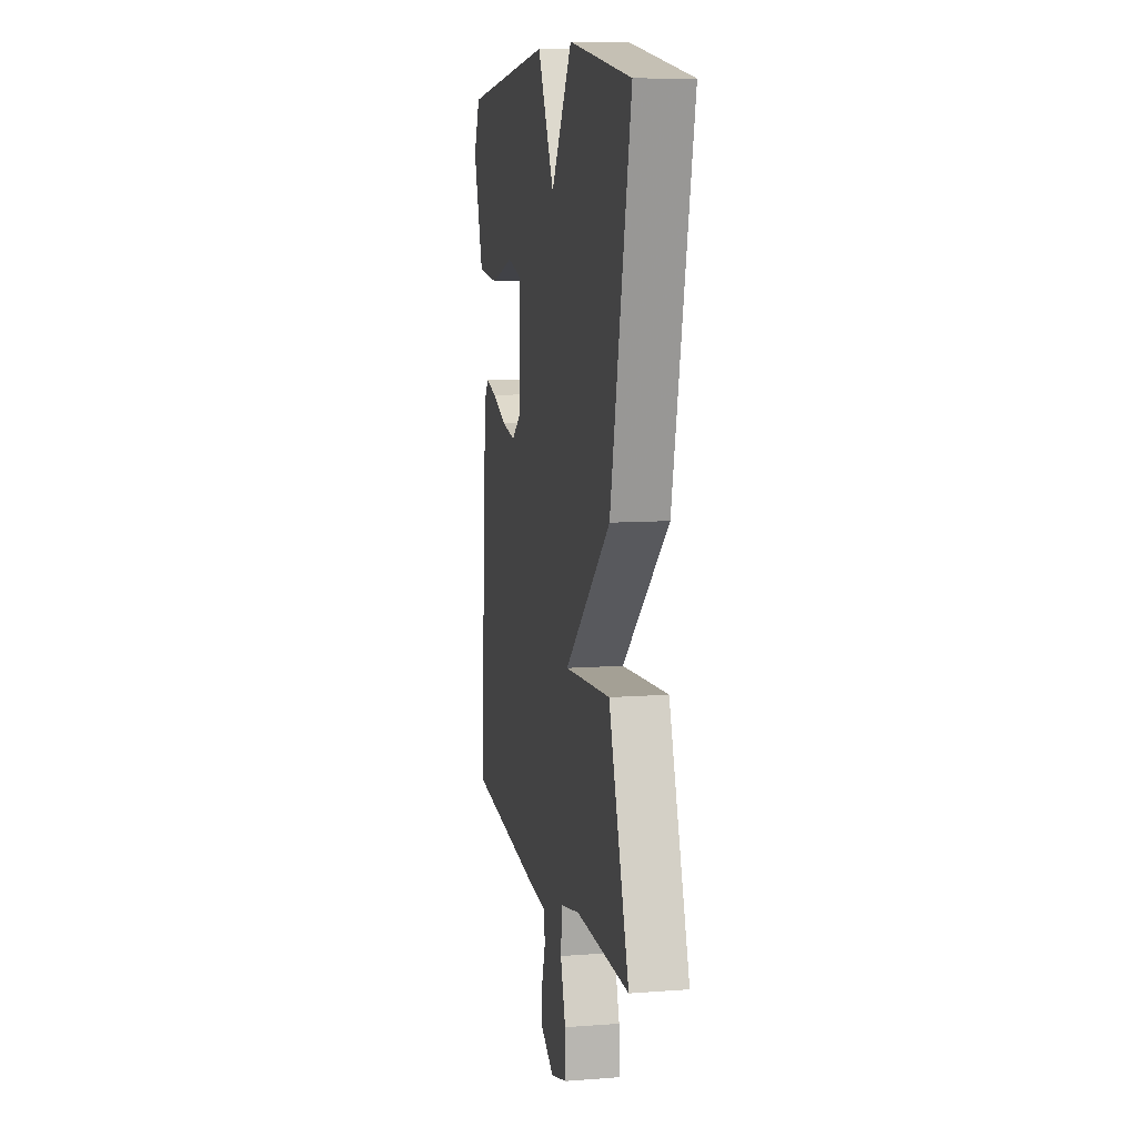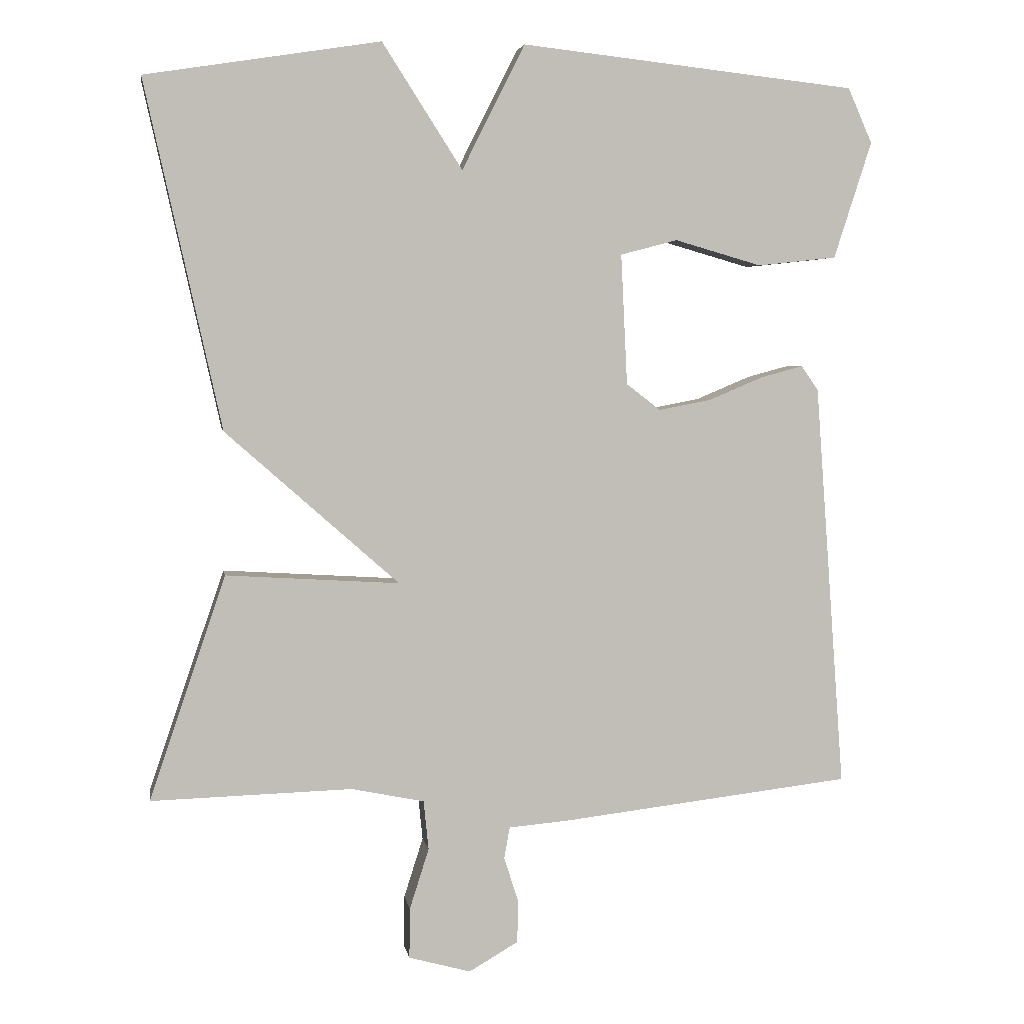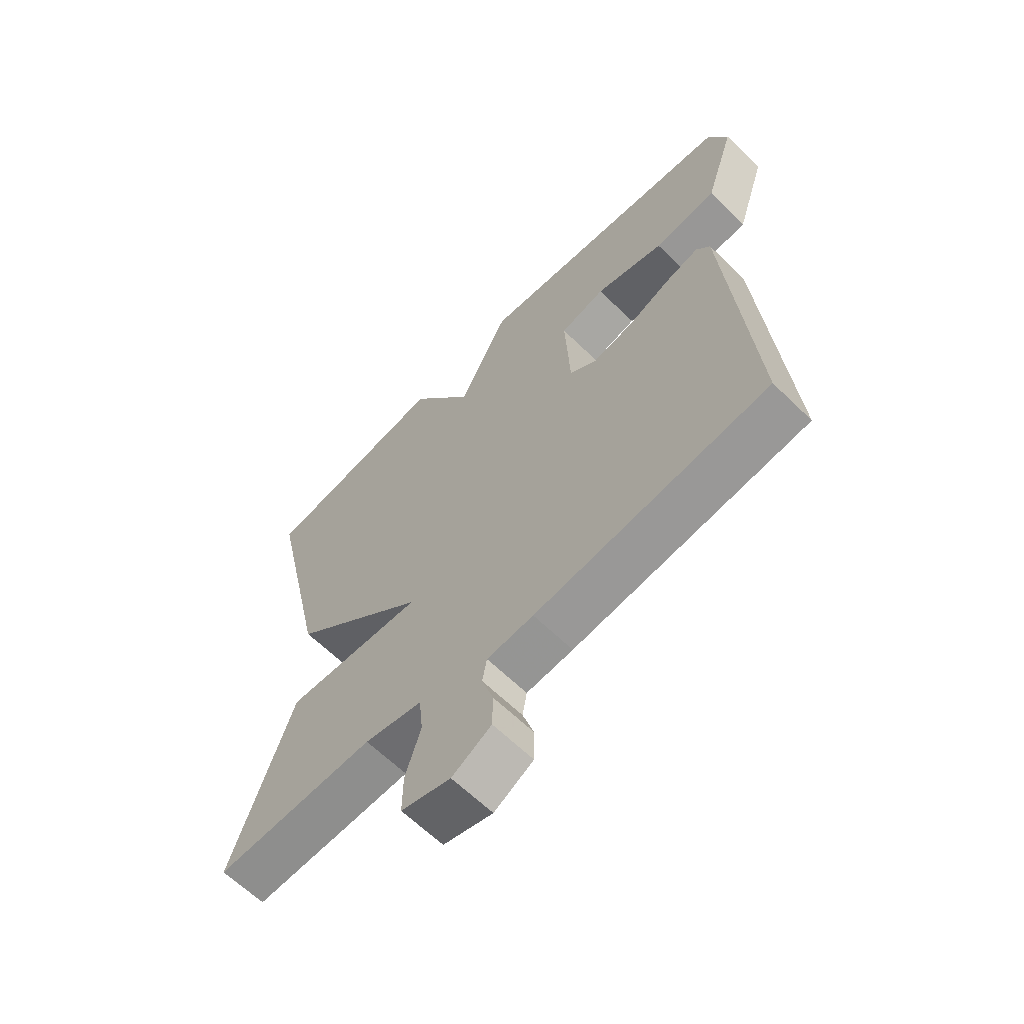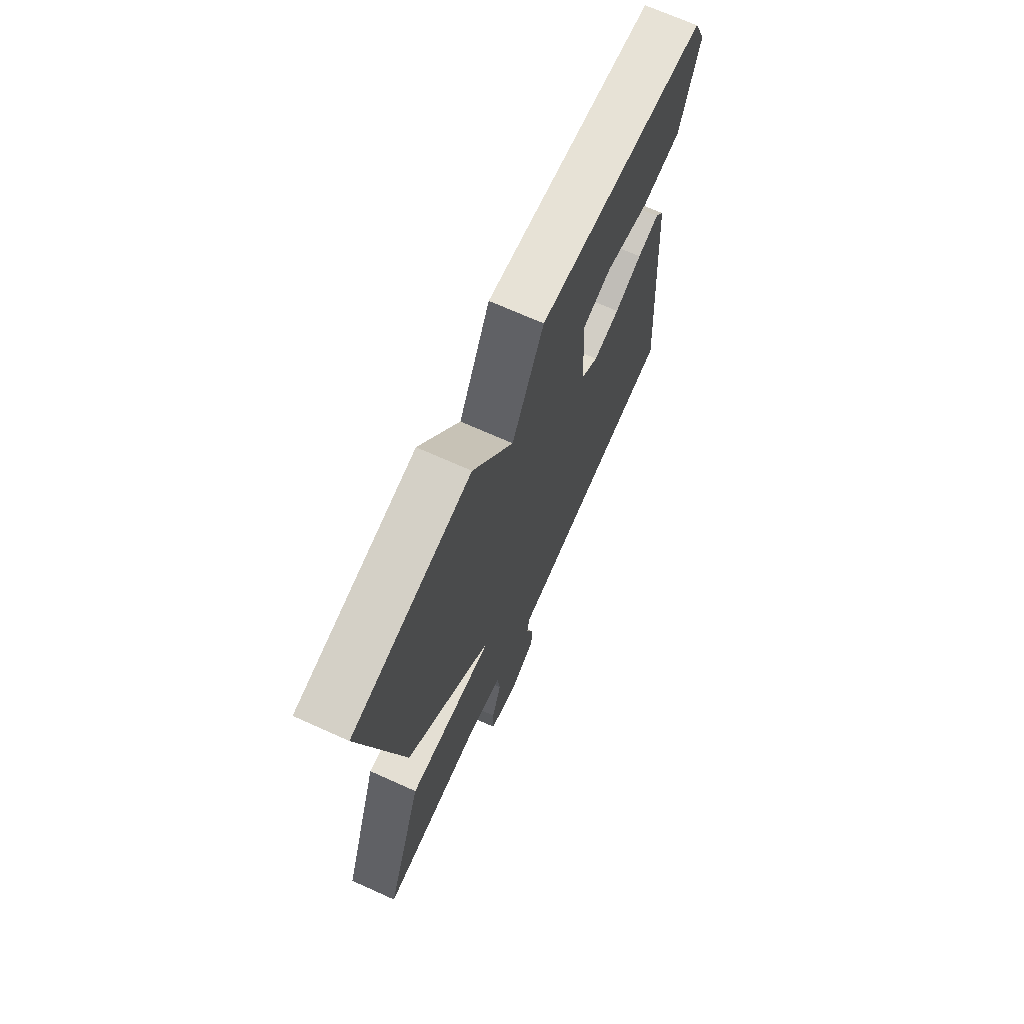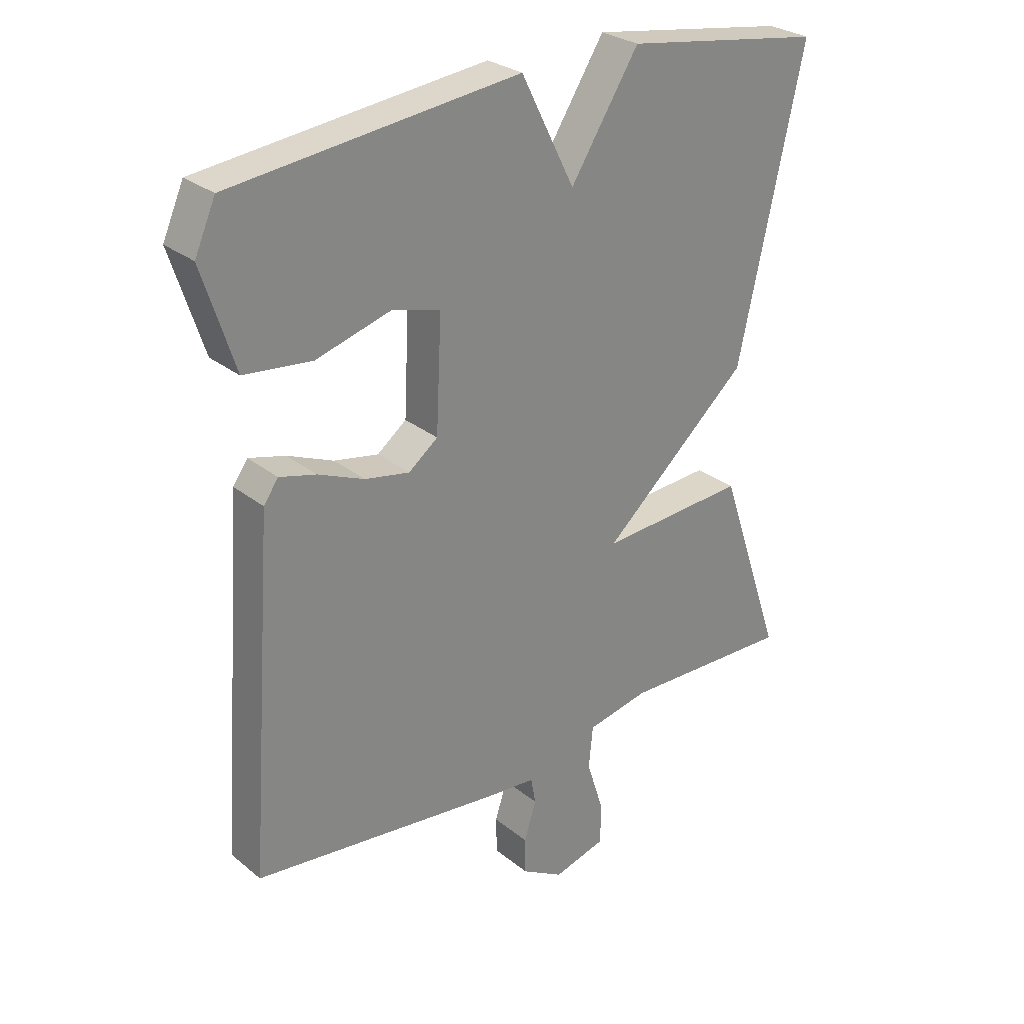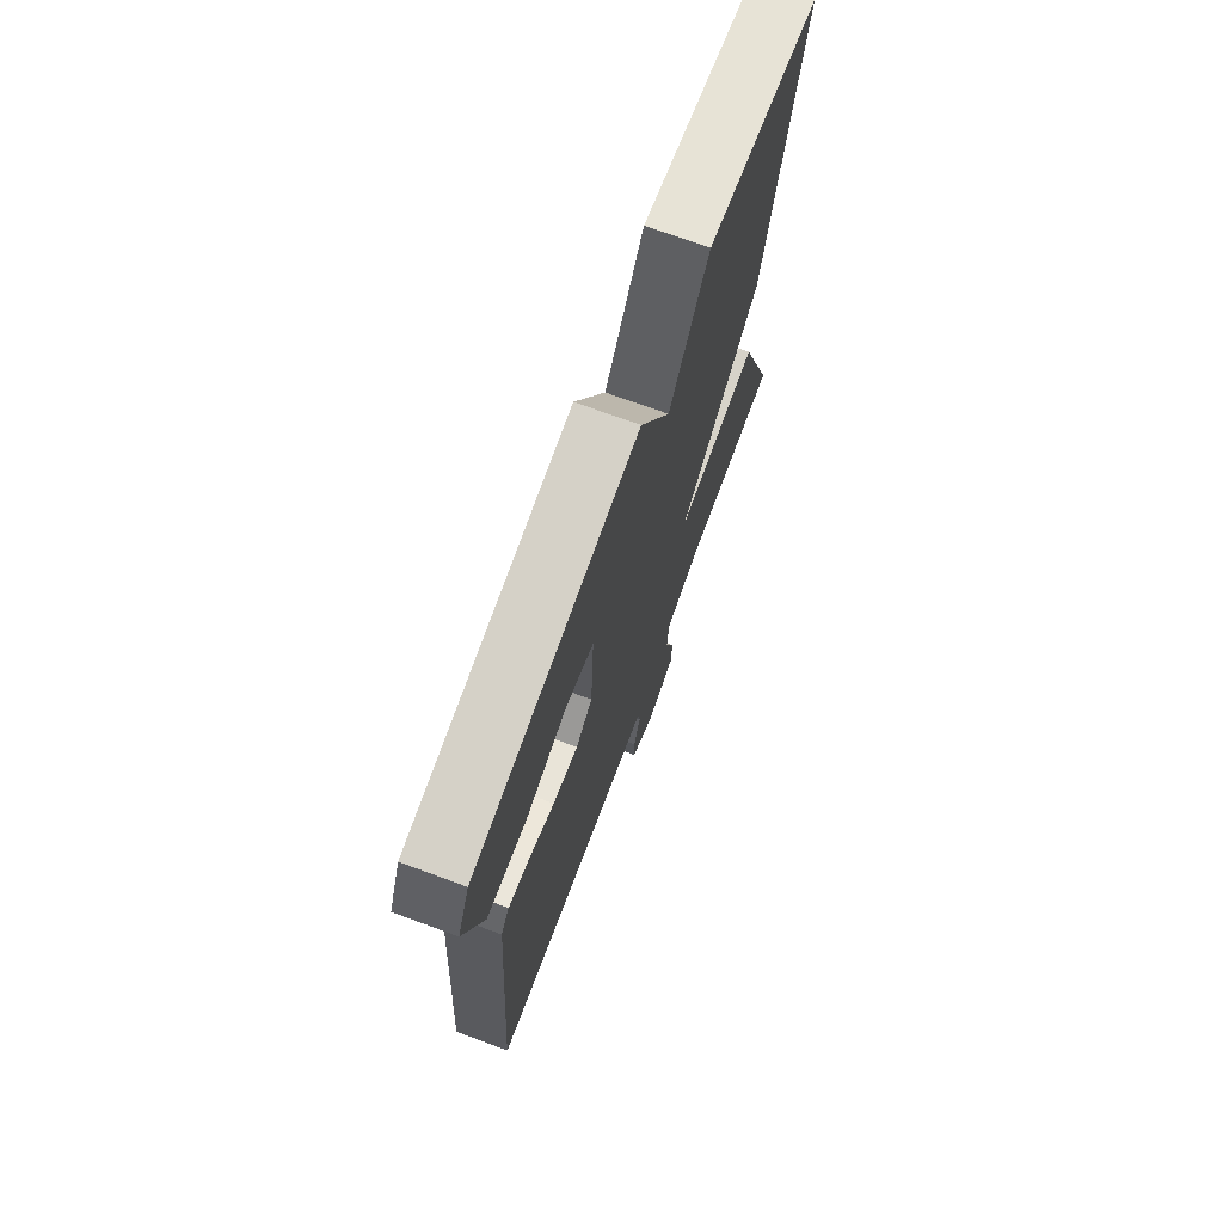
<metadata>
{"format":"obj","ext":"obj","renderer":"f3d","projection":"perspective","resolution":1024,"background":"white","views":[{"elev":9.3,"azim":78.7,"up":"+Z"},{"elev":4.2,"azim":170.7,"up":"+Z"},{"elev":-63.6,"azim":-134.5,"up":"+Z"},{"elev":70.3,"azim":114.2,"up":"+Z"},{"elev":28.2,"azim":-39.8,"up":"+Z"},{"elev":72.1,"azim":-69.8,"up":"+Z"}]}
</metadata>
<code>
v -0.5 0.07 0.5
v -0.029 0.07 0.552
v 0.059 0.07 0.377
v 0.171 0.07 0.552
v 0.5 0.07 0.5
v 0.393 0.07 0.014
v 0.15 0.07 -0.201
v 0.393 0.07 -0.186
v 0.5 0.07 -0.5
v 0.218 0.07 -0.492
v 0.116 0.07 -0.513
v 0.109 0.07 -0.582
v 0.136 0.07 -0.667
v 0.137 0.07 -0.738
v 0.05 0.07 -0.762
v -0.019 0.07 -0.722
v -0.02 0.07 -0.662
v 0 0.07 -0.599
v -0.008 0.07 -0.555
v -0.09 0.07 -0.548
v -0.5 0.07 -0.5
v -0.458 0.07 0.069
v -0.434 0.07 0.103
v -0.374 0.07 0.087
v -0.298 0.07 0.055
v -0.225 0.07 0.041
v -0.177 0.07 0.078
v -0.168 0.07 0.261
v -0.248 0.07 0.282
v -0.37 0.07 0.247
v -0.481 0.07 0.259
v -0.534 0.07 0.423
v -0.5 0 0.5
v -0.029 0 0.552
v 0.059 0 0.377
v 0.171 0 0.552
v 0.5 0 0.5
v 0.393 0 0.014
v 0.15 0 -0.201
v 0.393 0 -0.186
v 0.5 0 -0.5
v 0.218 0 -0.492
v 0.116 0 -0.513
v 0.109 0 -0.582
v 0.136 0 -0.667
v 0.137 0 -0.738
v 0.05 0 -0.762
v -0.019 0 -0.722
v -0.02 0 -0.662
v 0 0 -0.599
v -0.008 0 -0.555
v -0.09 0 -0.548
v -0.5 0 -0.5
v -0.458 0 0.069
v -0.434 0 0.103
v -0.374 0 0.087
v -0.298 0 0.055
v -0.225 0 0.041
v -0.177 0 0.078
v -0.168 0 0.261
v -0.248 0 0.282
v -0.37 0 0.247
v -0.481 0 0.259
v -0.534 0 0.423
f 1 2 3
f 32 1 3
f 31 32 3
f 30 31 3
f 29 30 3
f 28 29 3
f 27 28 3
f 23 24 25
f 22 23 25
f 21 22 25
f 20 21 25
f 19 20 25
f 19 25 26
f 16 17 18
f 15 16 18
f 14 15 18
f 13 14 18
f 12 13 18
f 11 12 18 19
f 7 8 9 10
f 7 10 11
f 5 6 7
f 4 5 7
f 3 4 7
f 7 11 19
f 3 7 19
f 27 3 19
f 19 26 27
f 35 34 33
f 35 33 64
f 35 64 63
f 35 63 62
f 35 62 61
f 35 61 60
f 35 60 59
f 57 56 55
f 57 55 54
f 57 54 53
f 57 53 52
f 57 52 51
f 58 57 51
f 50 49 48
f 50 48 47
f 50 47 46
f 50 46 45
f 50 45 44
f 51 50 44 43
f 42 41 40 39
f 43 42 39
f 39 38 37
f 39 37 36
f 39 36 35
f 51 43 39
f 51 39 35
f 51 35 59
f 59 58 51
f 1 33 34 2
f 2 34 35 3
f 3 35 36 4
f 4 36 37 5
f 5 37 38 6
f 6 38 39 7
f 7 39 40 8
f 8 40 41 9
f 9 41 42 10
f 10 42 43 11
f 11 43 44 12
f 12 44 45 13
f 13 45 46 14
f 14 46 47 15
f 15 47 48 16
f 16 48 49 17
f 17 49 50 18
f 18 50 51 19
f 19 51 52 20
f 20 52 53 21
f 21 53 54 22
f 22 54 55 23
f 23 55 56 24
f 24 56 57 25
f 25 57 58 26
f 26 58 59 27
f 27 59 60 28
f 28 60 61 29
f 29 61 62 30
f 30 62 63 31
f 31 63 64 32
f 32 64 33 1

</code>
